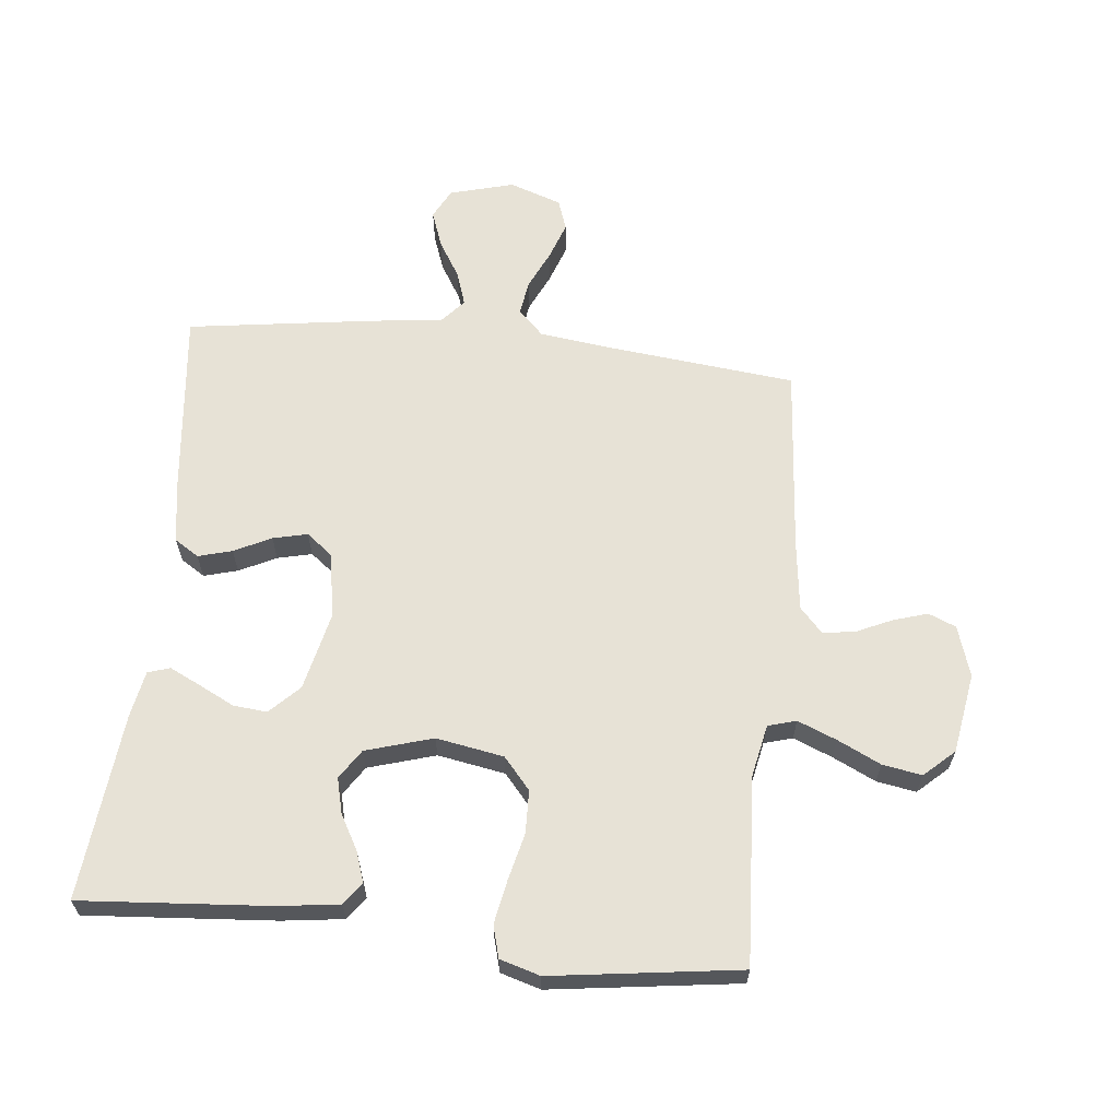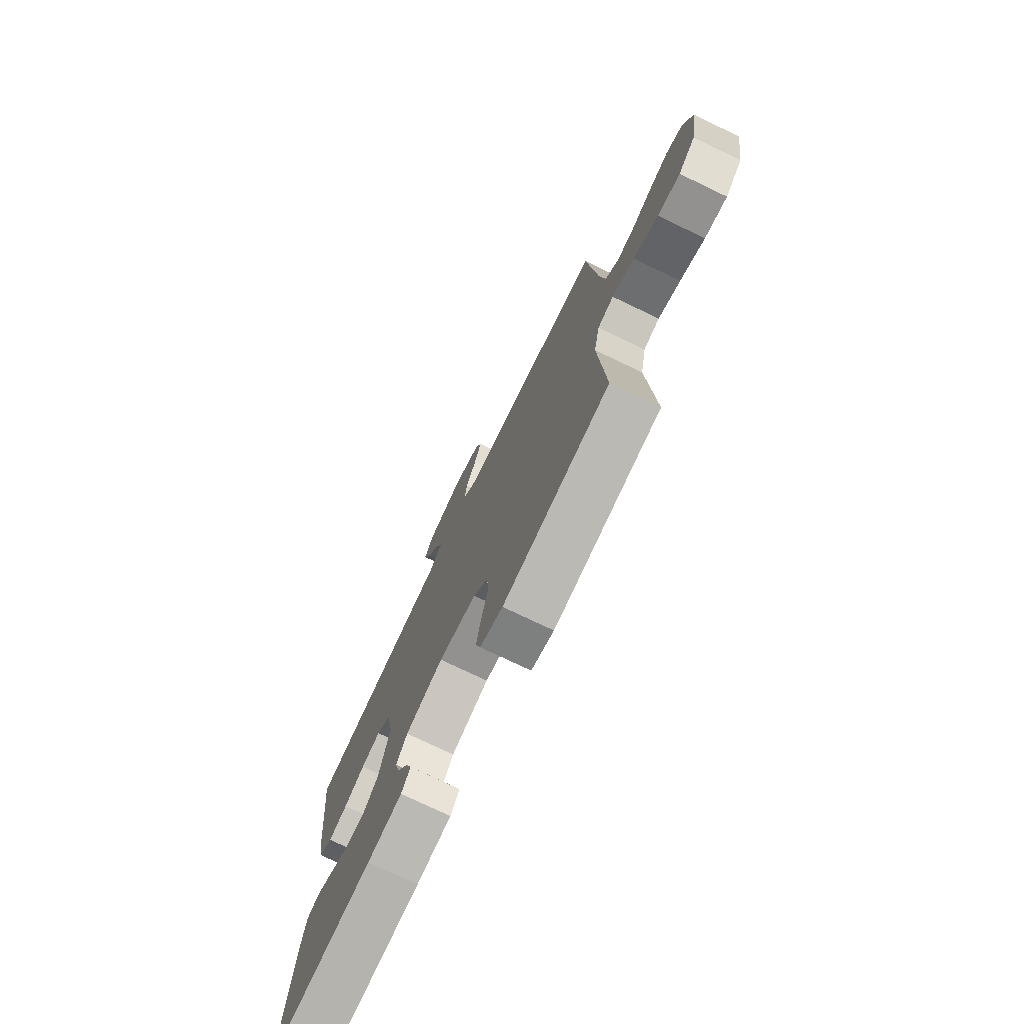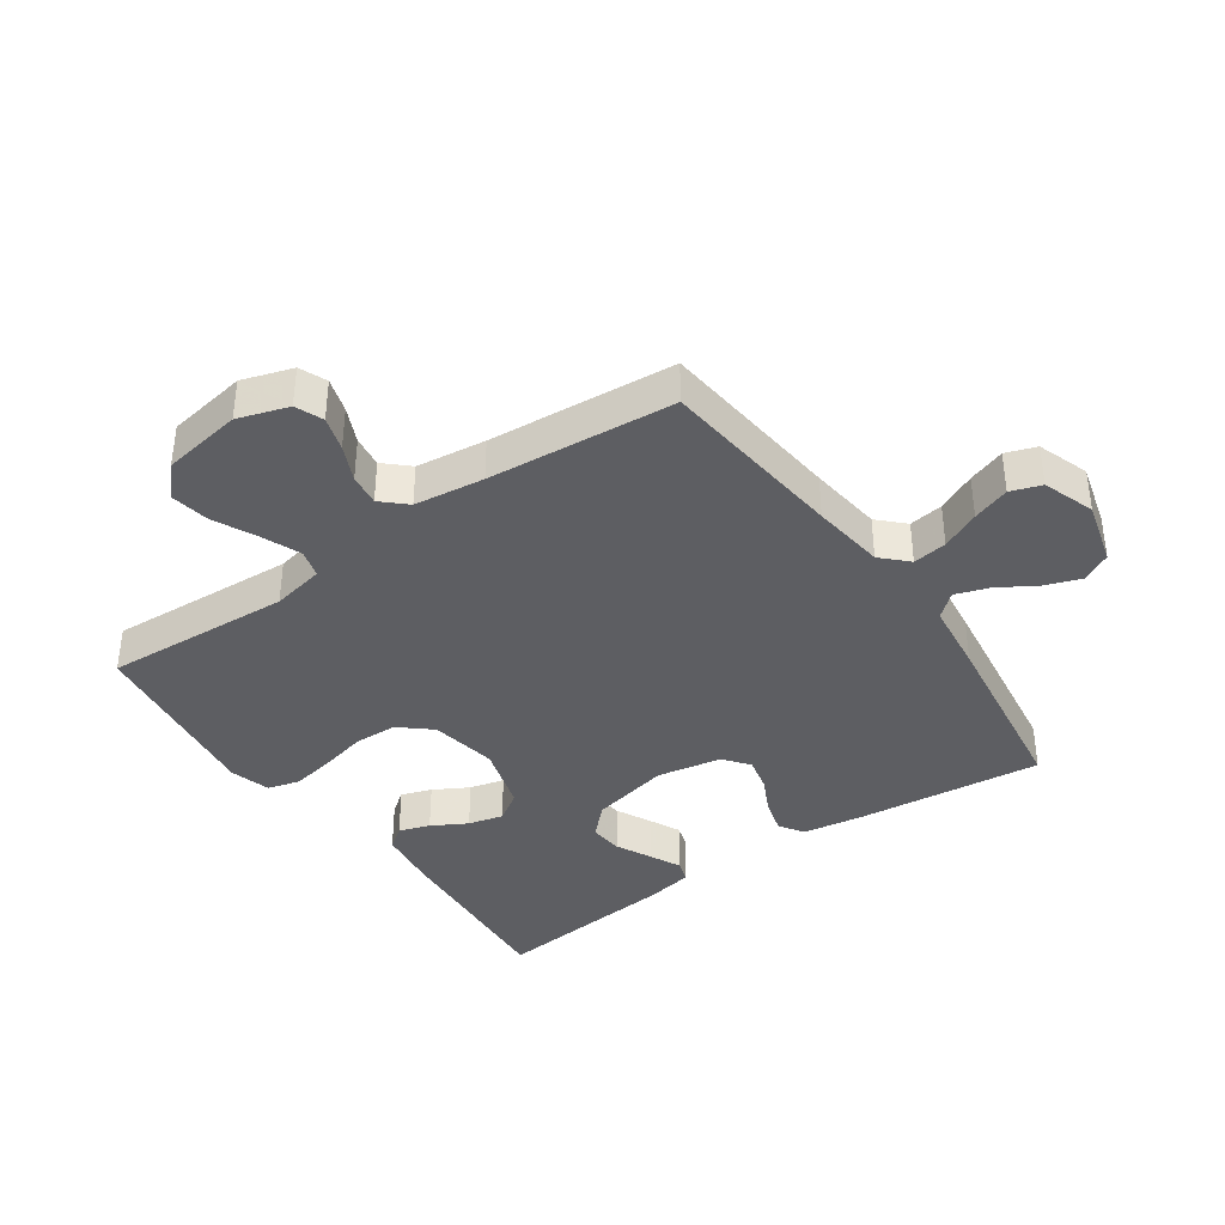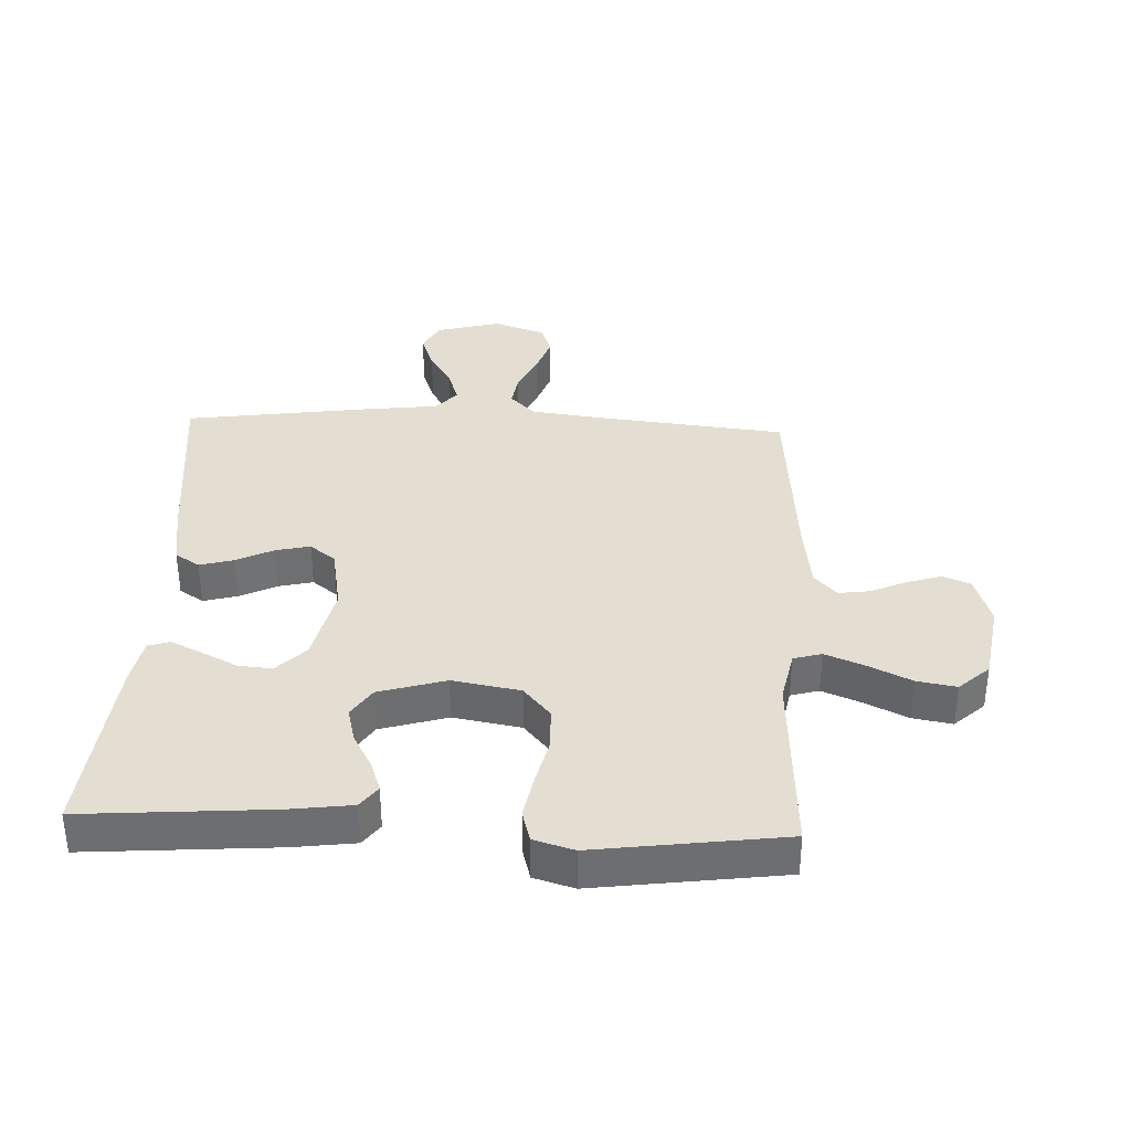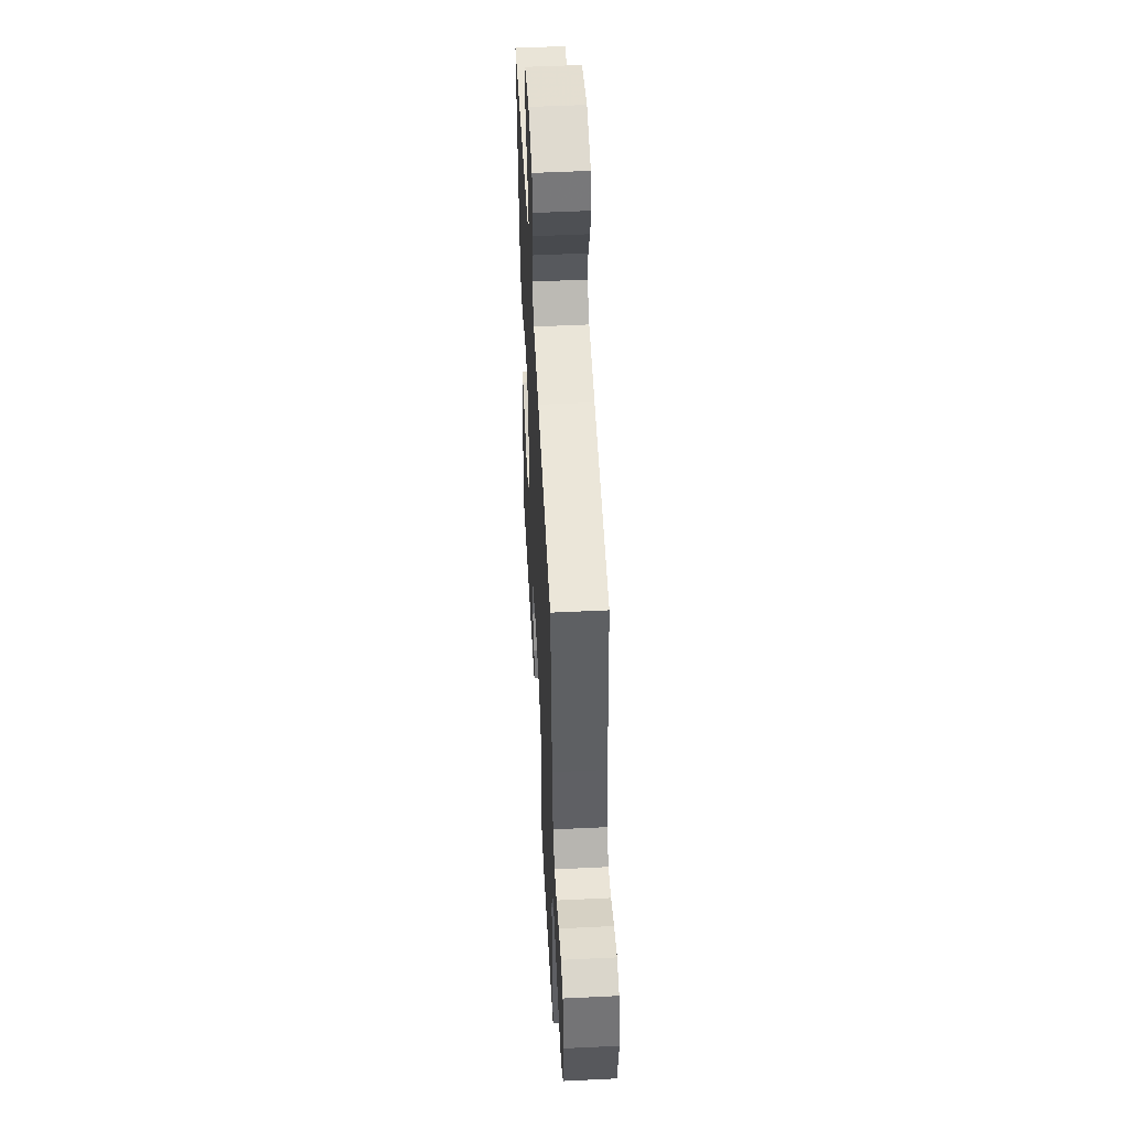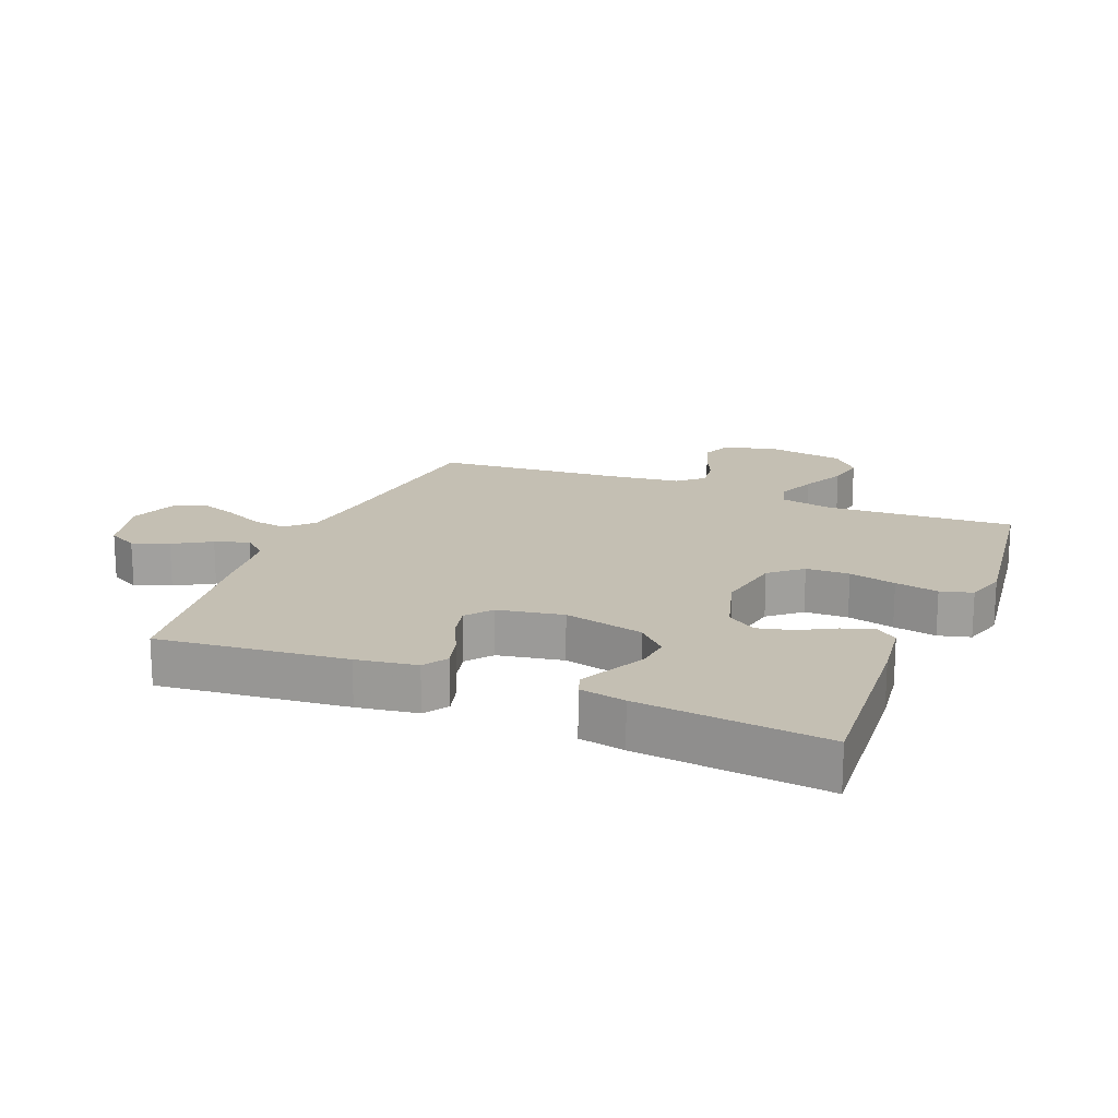
<metadata>
{"format":"obj","ext":"obj","renderer":"f3d","projection":"perspective","resolution":1024,"background":"white","views":[{"elev":63.3,"azim":-174.0,"up":"+Y"},{"elev":-75.7,"azim":-115.6,"up":"+Z"},{"elev":-38.5,"azim":-55.1,"up":"+Y"},{"elev":36.0,"azim":-177.5,"up":"+Y"},{"elev":51.8,"azim":-93.0,"up":"+Z"},{"elev":17.8,"azim":112.3,"up":"+Y"}]}
</metadata>
<code>
v 0.5 0.07 0.5
v 0.468 0.07 0.2
v 0.453 0.07 0.104
v 0.414 0.07 0.079
v 0.36 0.07 0.094
v 0.301 0.07 0.123
v 0.246 0.07 0.136
v 0.205 0.07 0.104
v 0.186 0.07 0
v 0.215 0.07 -0.127
v 0.261 0.07 -0.173
v 0.315 0.07 -0.168
v 0.371 0.07 -0.14
v 0.421 0.07 -0.116
v 0.456 0.07 -0.127
v 0.47 0.07 -0.2
v 0.5 0.07 -0.5
v 0.2 0.07 -0.477
v 0.102 0.07 -0.464
v 0.076 0.07 -0.429
v 0.093 0.07 -0.38
v 0.124 0.07 -0.324
v 0.138 0.07 -0.268
v 0.107 0.07 -0.221
v 0 0.07 -0.189
v -0.108 0.07 -0.208
v -0.151 0.07 -0.258
v -0.153 0.07 -0.327
v -0.135 0.07 -0.402
v -0.122 0.07 -0.471
v -0.136 0.07 -0.522
v -0.2 0.07 -0.541
v -0.5 0.07 -0.5
v -0.483 0.07 -0.2
v -0.5 0.07 -0.116
v -0.545 0.07 -0.103
v -0.607 0.07 -0.128
v -0.676 0.07 -0.161
v -0.739 0.07 -0.172
v -0.787 0.07 -0.128
v -0.808 0.07 0
v -0.782 0.07 0.081
v -0.738 0.07 0.099
v -0.683 0.07 0.082
v -0.626 0.07 0.056
v -0.575 0.07 0.049
v -0.539 0.07 0.088
v -0.525 0.07 0.2
v -0.5 0.07 0.5
v -0.2 0.07 0.532
v -0.082 0.07 0.547
v -0.042 0.07 0.587
v -0.05 0.07 0.642
v -0.079 0.07 0.704
v -0.1 0.07 0.764
v -0.083 0.07 0.813
v 0 0.07 0.842
v 0.103 0.07 0.814
v 0.128 0.07 0.766
v 0.107 0.07 0.708
v 0.071 0.07 0.649
v 0.053 0.07 0.595
v 0.086 0.07 0.557
v 0.2 0.07 0.543
v 0.5 0 0.5
v 0.468 0 0.2
v 0.453 0 0.104
v 0.414 0 0.079
v 0.36 0 0.094
v 0.301 0 0.123
v 0.246 0 0.136
v 0.205 0 0.104
v 0.186 0 0
v 0.215 0 -0.127
v 0.261 0 -0.173
v 0.315 0 -0.168
v 0.371 0 -0.14
v 0.421 0 -0.116
v 0.456 0 -0.127
v 0.47 0 -0.2
v 0.5 0 -0.5
v 0.2 0 -0.477
v 0.102 0 -0.464
v 0.076 0 -0.429
v 0.093 0 -0.38
v 0.124 0 -0.324
v 0.138 0 -0.268
v 0.107 0 -0.221
v 0 0 -0.189
v -0.108 0 -0.208
v -0.151 0 -0.258
v -0.153 0 -0.327
v -0.135 0 -0.402
v -0.122 0 -0.471
v -0.136 0 -0.522
v -0.2 0 -0.541
v -0.5 0 -0.5
v -0.483 0 -0.2
v -0.5 0 -0.116
v -0.545 0 -0.103
v -0.607 0 -0.128
v -0.676 0 -0.161
v -0.739 0 -0.172
v -0.787 0 -0.128
v -0.808 0 0
v -0.782 0 0.081
v -0.738 0 0.099
v -0.683 0 0.082
v -0.626 0 0.056
v -0.575 0 0.049
v -0.539 0 0.088
v -0.525 0 0.2
v -0.5 0 0.5
v -0.2 0 0.532
v -0.082 0 0.547
v -0.042 0 0.587
v -0.05 0 0.642
v -0.079 0 0.704
v -0.1 0 0.764
v -0.083 0 0.813
v 0 0 0.842
v 0.103 0 0.814
v 0.128 0 0.766
v 0.107 0 0.708
v 0.071 0 0.649
v 0.053 0 0.595
v 0.086 0 0.557
v 0.2 0 0.543
f 4 5 6
f 3 4 6
f 2 3 6
f 1 2 6
f 64 1 6
f 63 64 6
f 62 63 6 7
f 59 60 61
f 58 59 61
f 57 58 61
f 56 57 61
f 55 56 61
f 54 55 61
f 53 54 61
f 52 53 61 62
f 62 7 8
f 52 62 8
f 51 52 8
f 48 49 50
f 51 8 9
f 50 51 9
f 48 50 9
f 47 48 9
f 43 44 45
f 42 43 45
f 41 42 45
f 40 41 45
f 39 40 45
f 38 39 45
f 37 38 45
f 36 37 45 46
f 47 9 10
f 46 47 10
f 36 46 10
f 35 36 10
f 32 33 34
f 31 32 34
f 30 31 34
f 29 30 34
f 28 29 34
f 27 28 34 35
f 20 21 22
f 19 20 22
f 18 19 22
f 17 18 22
f 16 17 22
f 15 16 22
f 14 15 22
f 13 14 22
f 12 13 22
f 11 12 22 23
f 10 11 23 24
f 26 27 35
f 25 26 35 10
f 10 24 25
f 70 69 68
f 70 68 67
f 70 67 66
f 70 66 65
f 70 65 128
f 70 128 127
f 71 70 127 126
f 125 124 123
f 125 123 122
f 125 122 121
f 125 121 120
f 125 120 119
f 125 119 118
f 125 118 117
f 126 125 117 116
f 72 71 126
f 72 126 116
f 72 116 115
f 114 113 112
f 73 72 115
f 73 115 114
f 73 114 112
f 73 112 111
f 109 108 107
f 109 107 106
f 109 106 105
f 109 105 104
f 109 104 103
f 109 103 102
f 109 102 101
f 110 109 101 100
f 74 73 111
f 74 111 110
f 74 110 100
f 74 100 99
f 98 97 96
f 98 96 95
f 98 95 94
f 98 94 93
f 98 93 92
f 99 98 92 91
f 86 85 84
f 86 84 83
f 86 83 82
f 86 82 81
f 86 81 80
f 86 80 79
f 86 79 78
f 86 78 77
f 86 77 76
f 87 86 76 75
f 88 87 75 74
f 99 91 90
f 74 99 90 89
f 89 88 74
f 1 65 66 2
f 2 66 67 3
f 3 67 68 4
f 4 68 69 5
f 5 69 70 6
f 6 70 71 7
f 7 71 72 8
f 8 72 73 9
f 9 73 74 10
f 10 74 75 11
f 11 75 76 12
f 12 76 77 13
f 13 77 78 14
f 14 78 79 15
f 15 79 80 16
f 16 80 81 17
f 17 81 82 18
f 18 82 83 19
f 19 83 84 20
f 20 84 85 21
f 21 85 86 22
f 22 86 87 23
f 23 87 88 24
f 24 88 89 25
f 25 89 90 26
f 26 90 91 27
f 27 91 92 28
f 28 92 93 29
f 29 93 94 30
f 30 94 95 31
f 31 95 96 32
f 32 96 97 33
f 33 97 98 34
f 34 98 99 35
f 35 99 100 36
f 36 100 101 37
f 37 101 102 38
f 38 102 103 39
f 39 103 104 40
f 40 104 105 41
f 41 105 106 42
f 42 106 107 43
f 43 107 108 44
f 44 108 109 45
f 45 109 110 46
f 46 110 111 47
f 47 111 112 48
f 48 112 113 49
f 49 113 114 50
f 50 114 115 51
f 51 115 116 52
f 52 116 117 53
f 53 117 118 54
f 54 118 119 55
f 55 119 120 56
f 56 120 121 57
f 57 121 122 58
f 58 122 123 59
f 59 123 124 60
f 60 124 125 61
f 61 125 126 62
f 62 126 127 63
f 63 127 128 64
f 64 128 65 1

</code>
